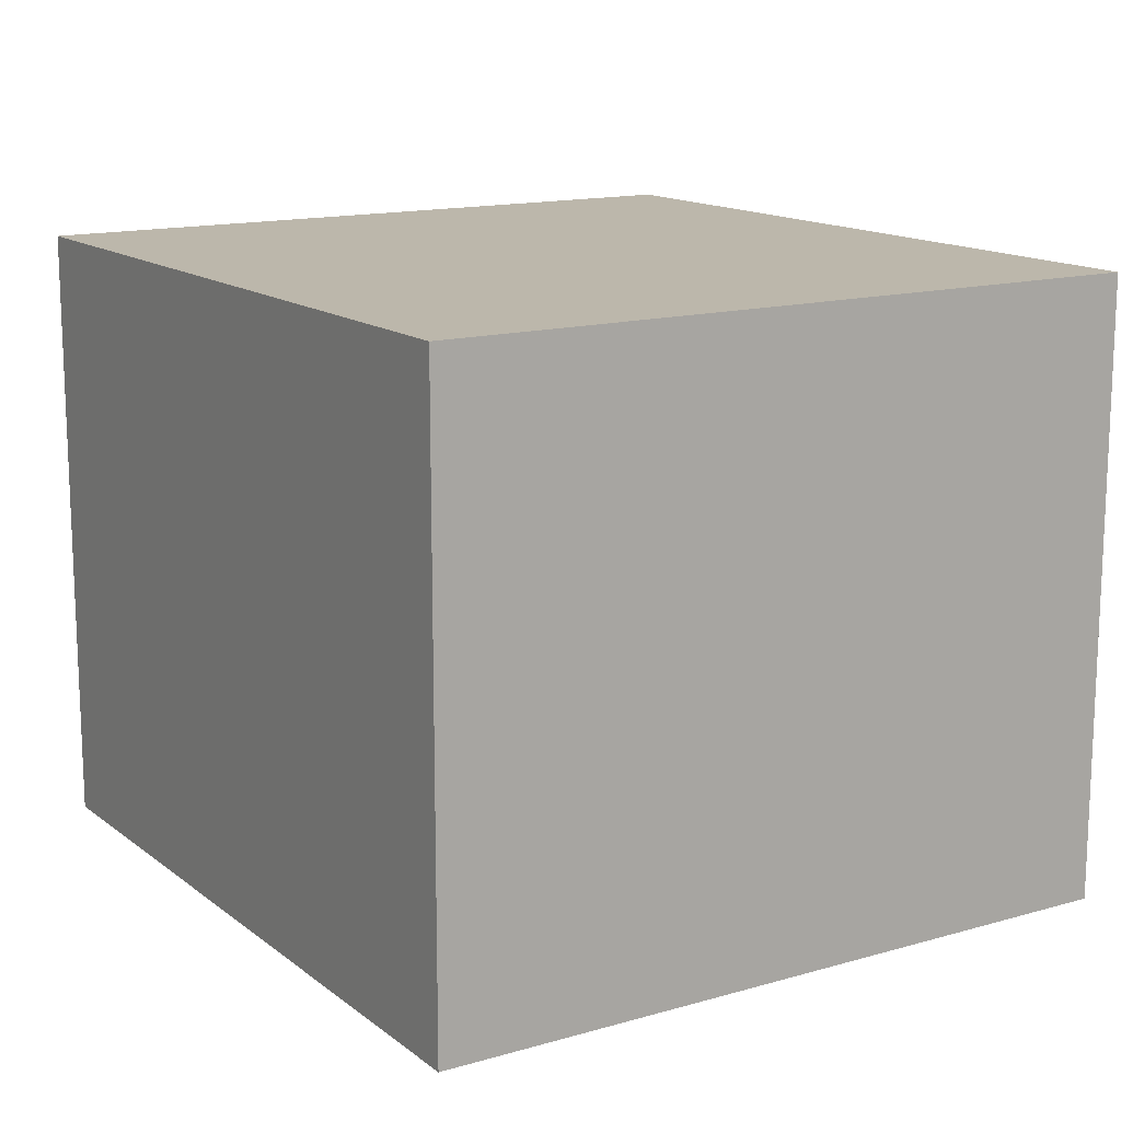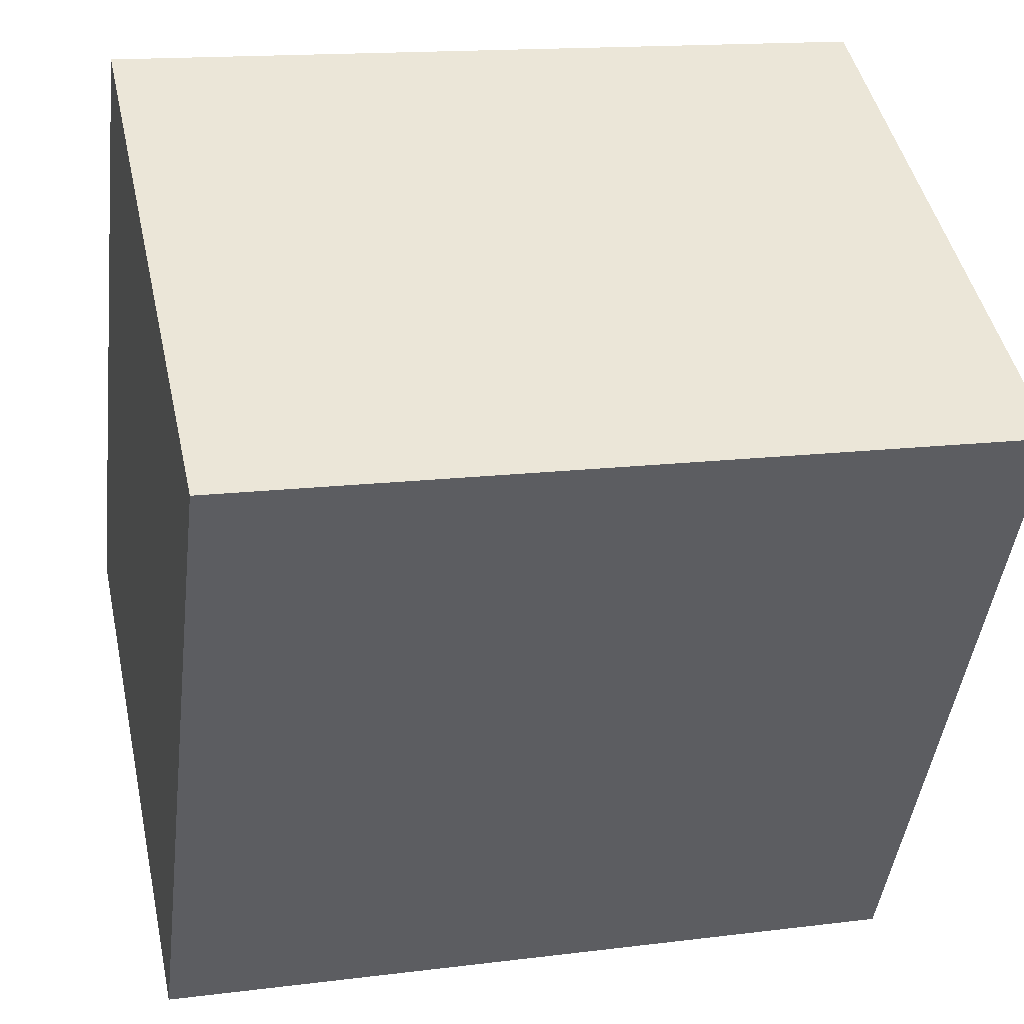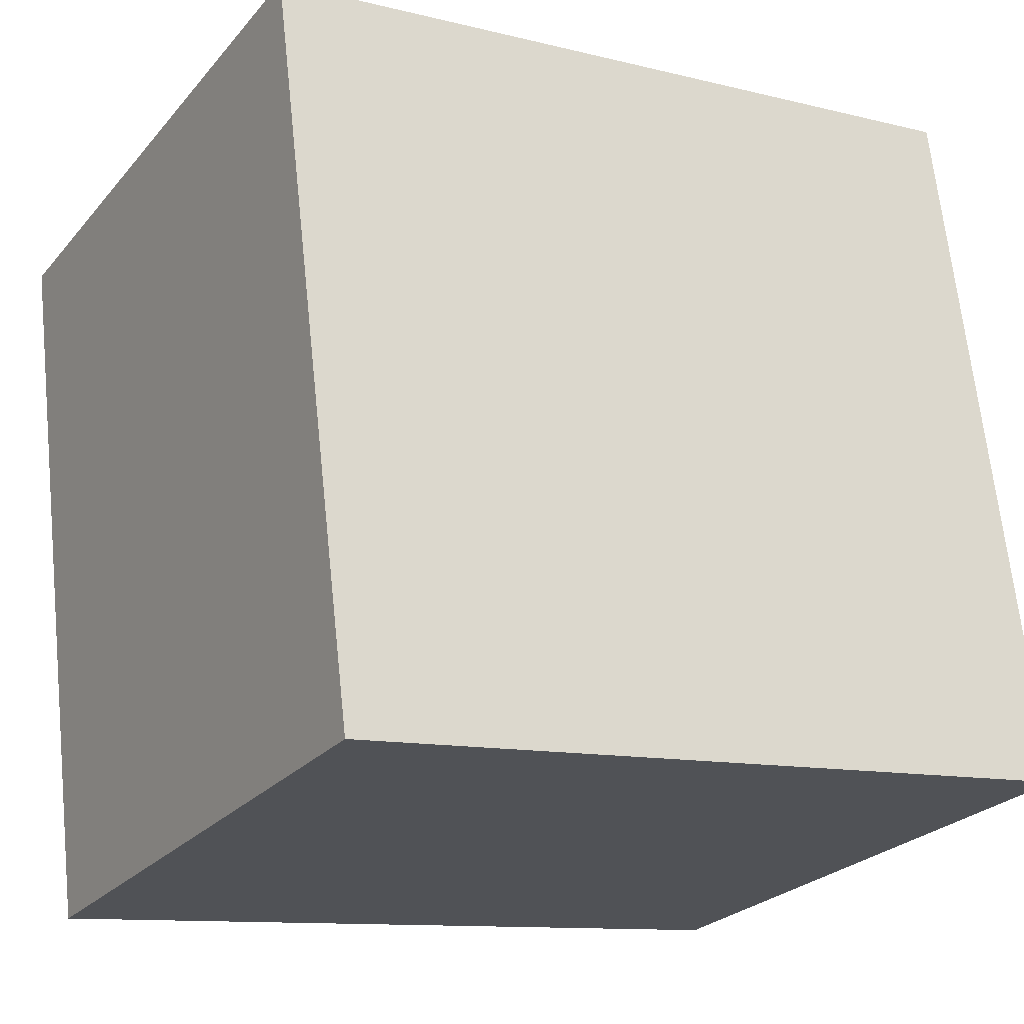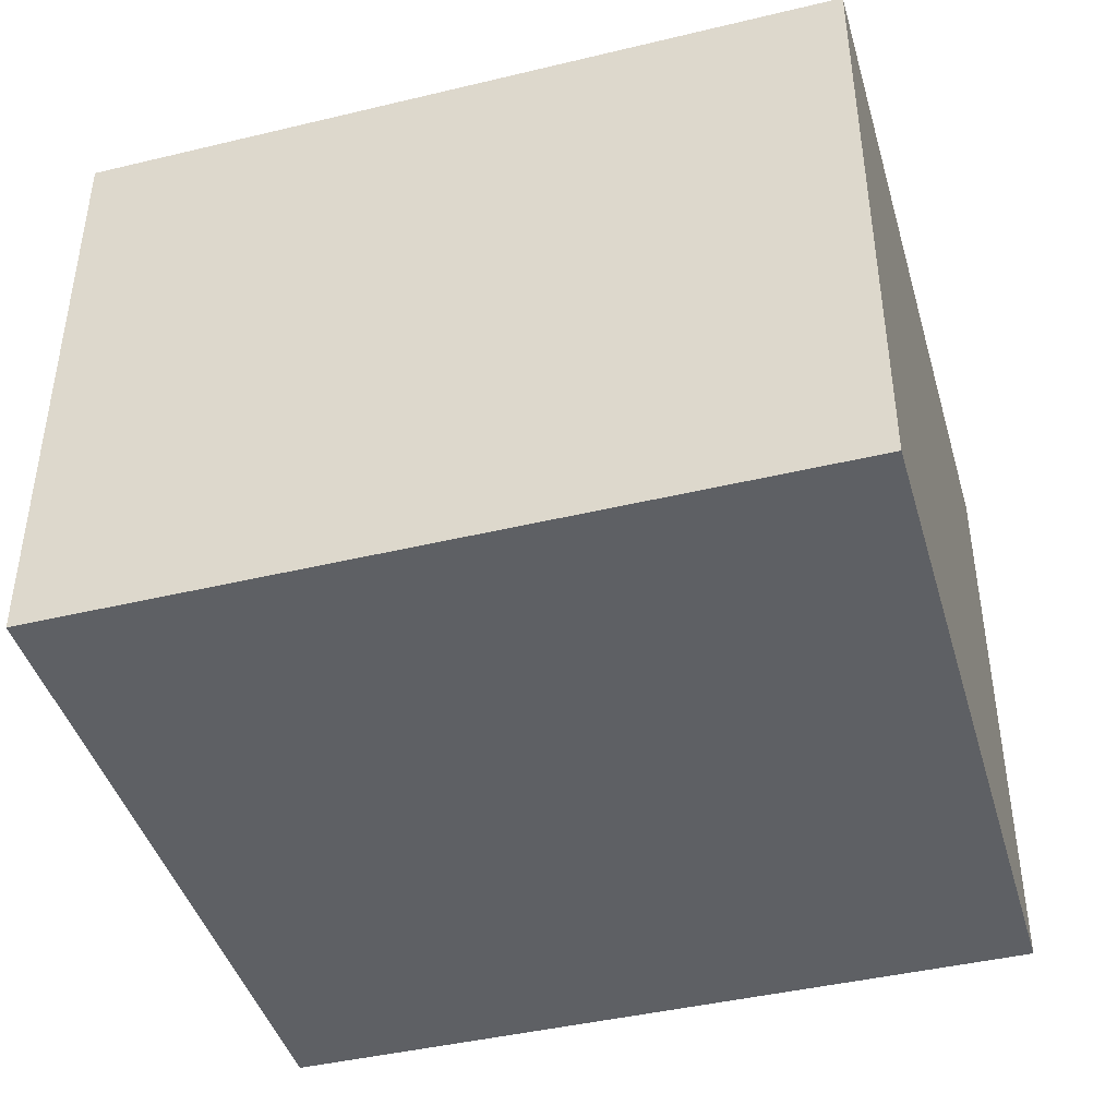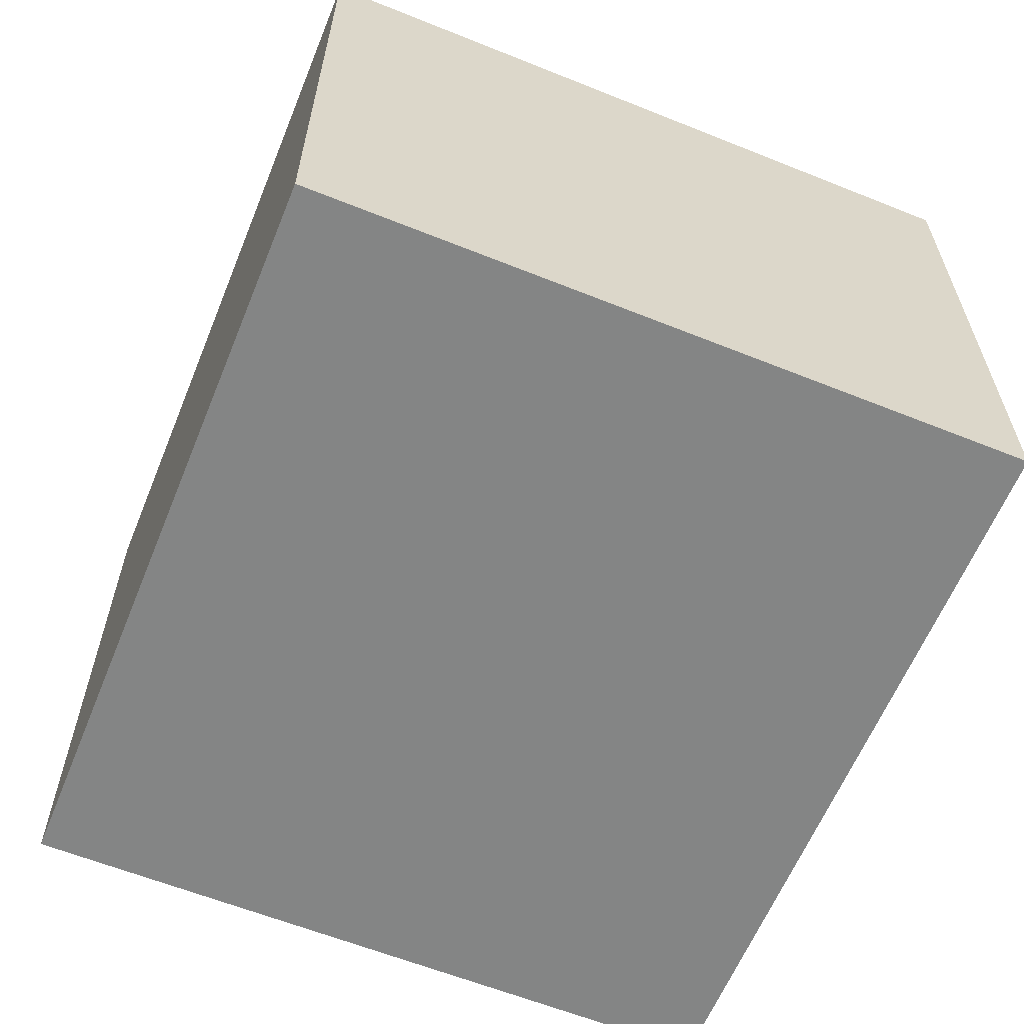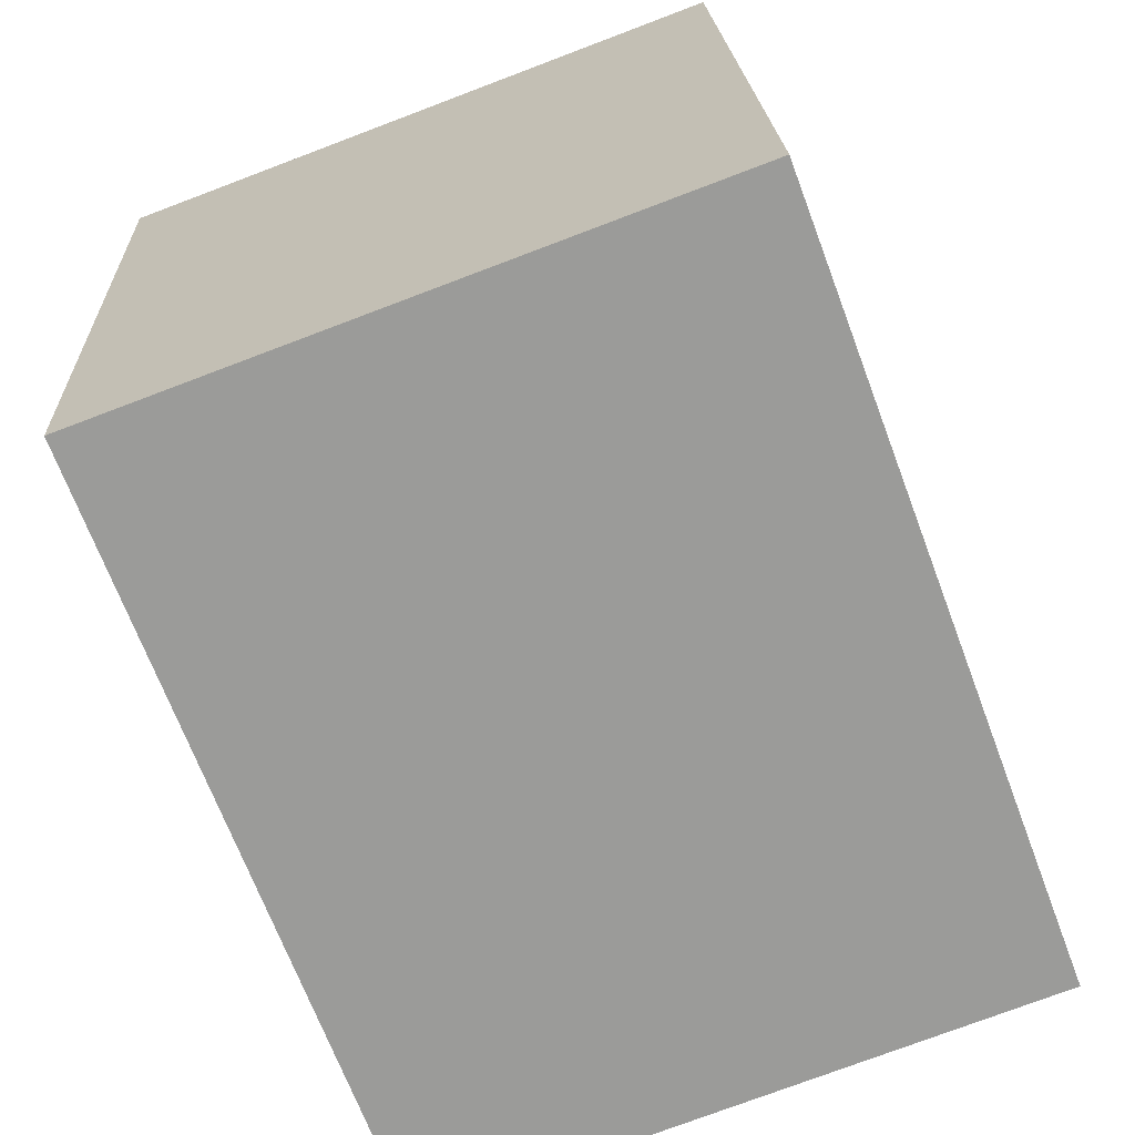
<metadata>
{"format":"obj","ext":"obj","renderer":"f3d","projection":"perspective","resolution":1024,"background":"white","views":[{"elev":14.3,"azim":64.9,"up":"+Y"},{"elev":46.2,"azim":-12.4,"up":"+Z"},{"elev":-25.1,"azim":149.6,"up":"+Z"},{"elev":-43.0,"azim":-157.0,"up":"+Y"},{"elev":-61.6,"azim":-105.1,"up":"+Y"},{"elev":-76.0,"azim":110.7,"up":"+Z"}]}
</metadata>
<code>
v  3.323 2.39 2.43
v  0 2.39 1.463e-16
v  0.349 2.39 2.801
v  2.974 2.39 -0.37
v  2.974 2.266e-17 -0.37
v  0 0 0
v  0.349 -1.715e-16 2.801
v  3.323 -1.488e-16 2.43
g defaultobject
f 1 2 3
f 2 1 4
f 5 2 4
f 2 5 6
f 6 3 2
f 3 6 7
f 7 1 3
f 1 7 8
f 8 4 1
f 4 8 5
f 5 7 6
f 7 5 8

</code>
